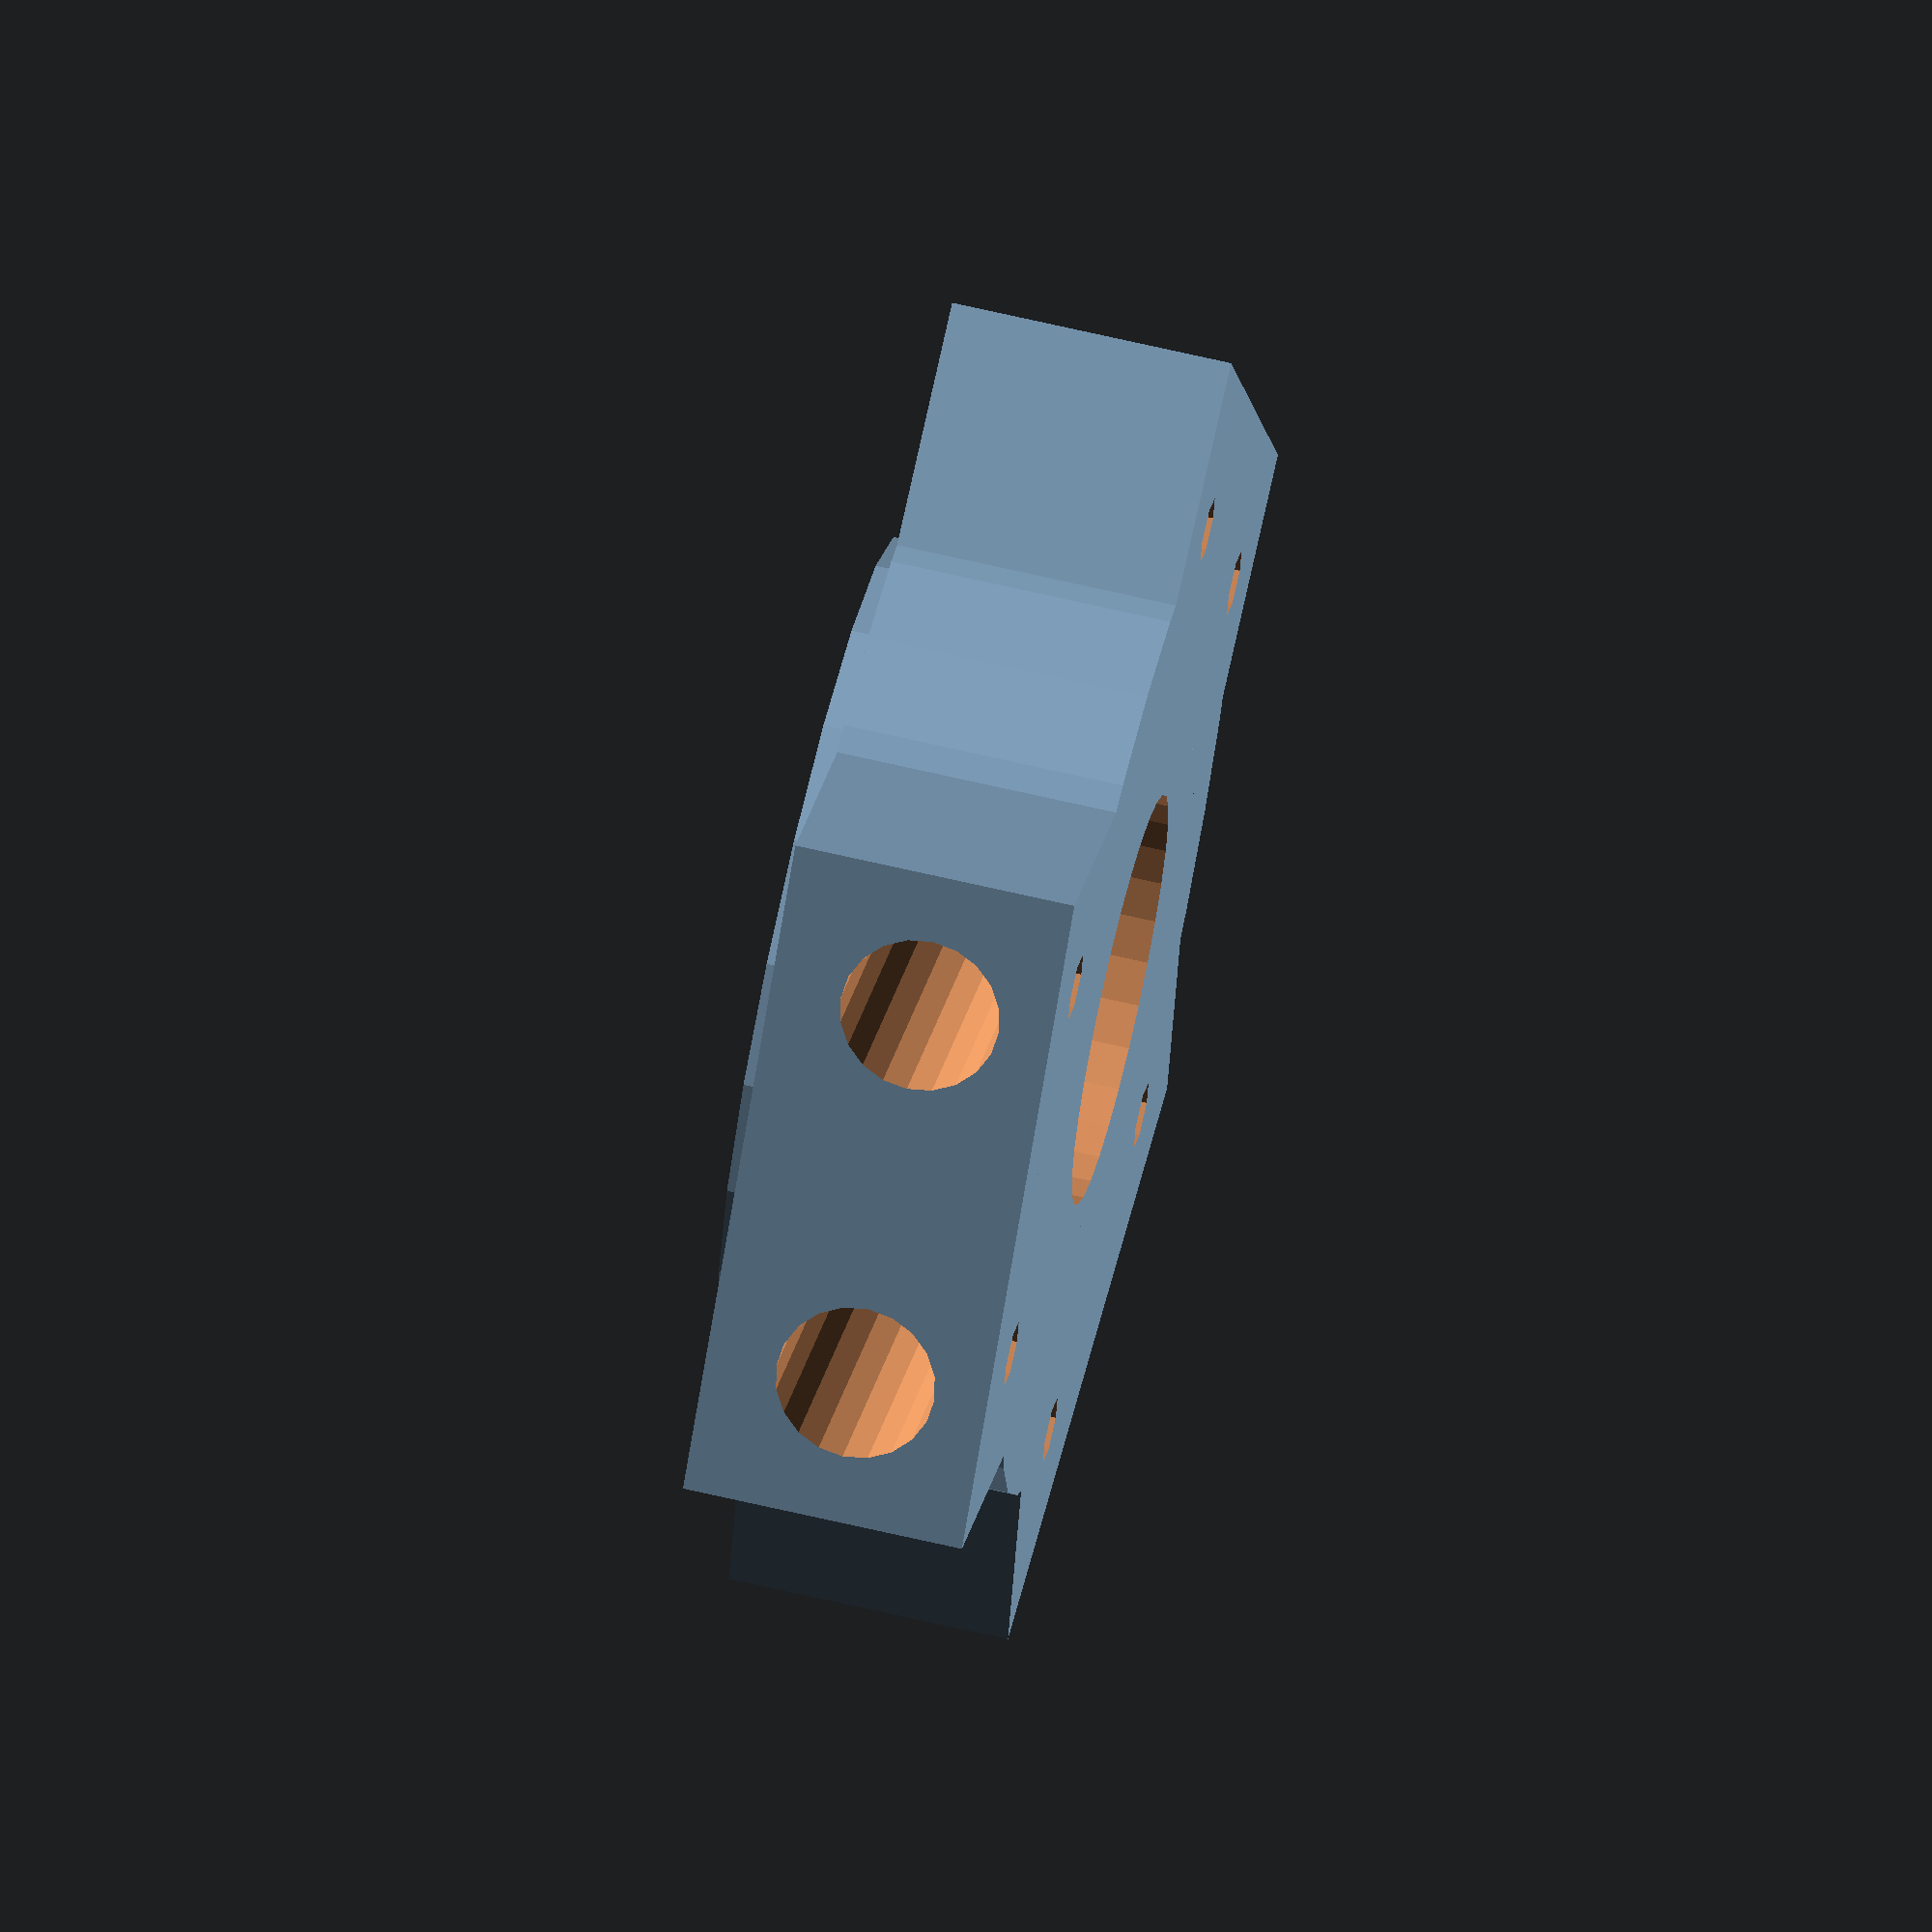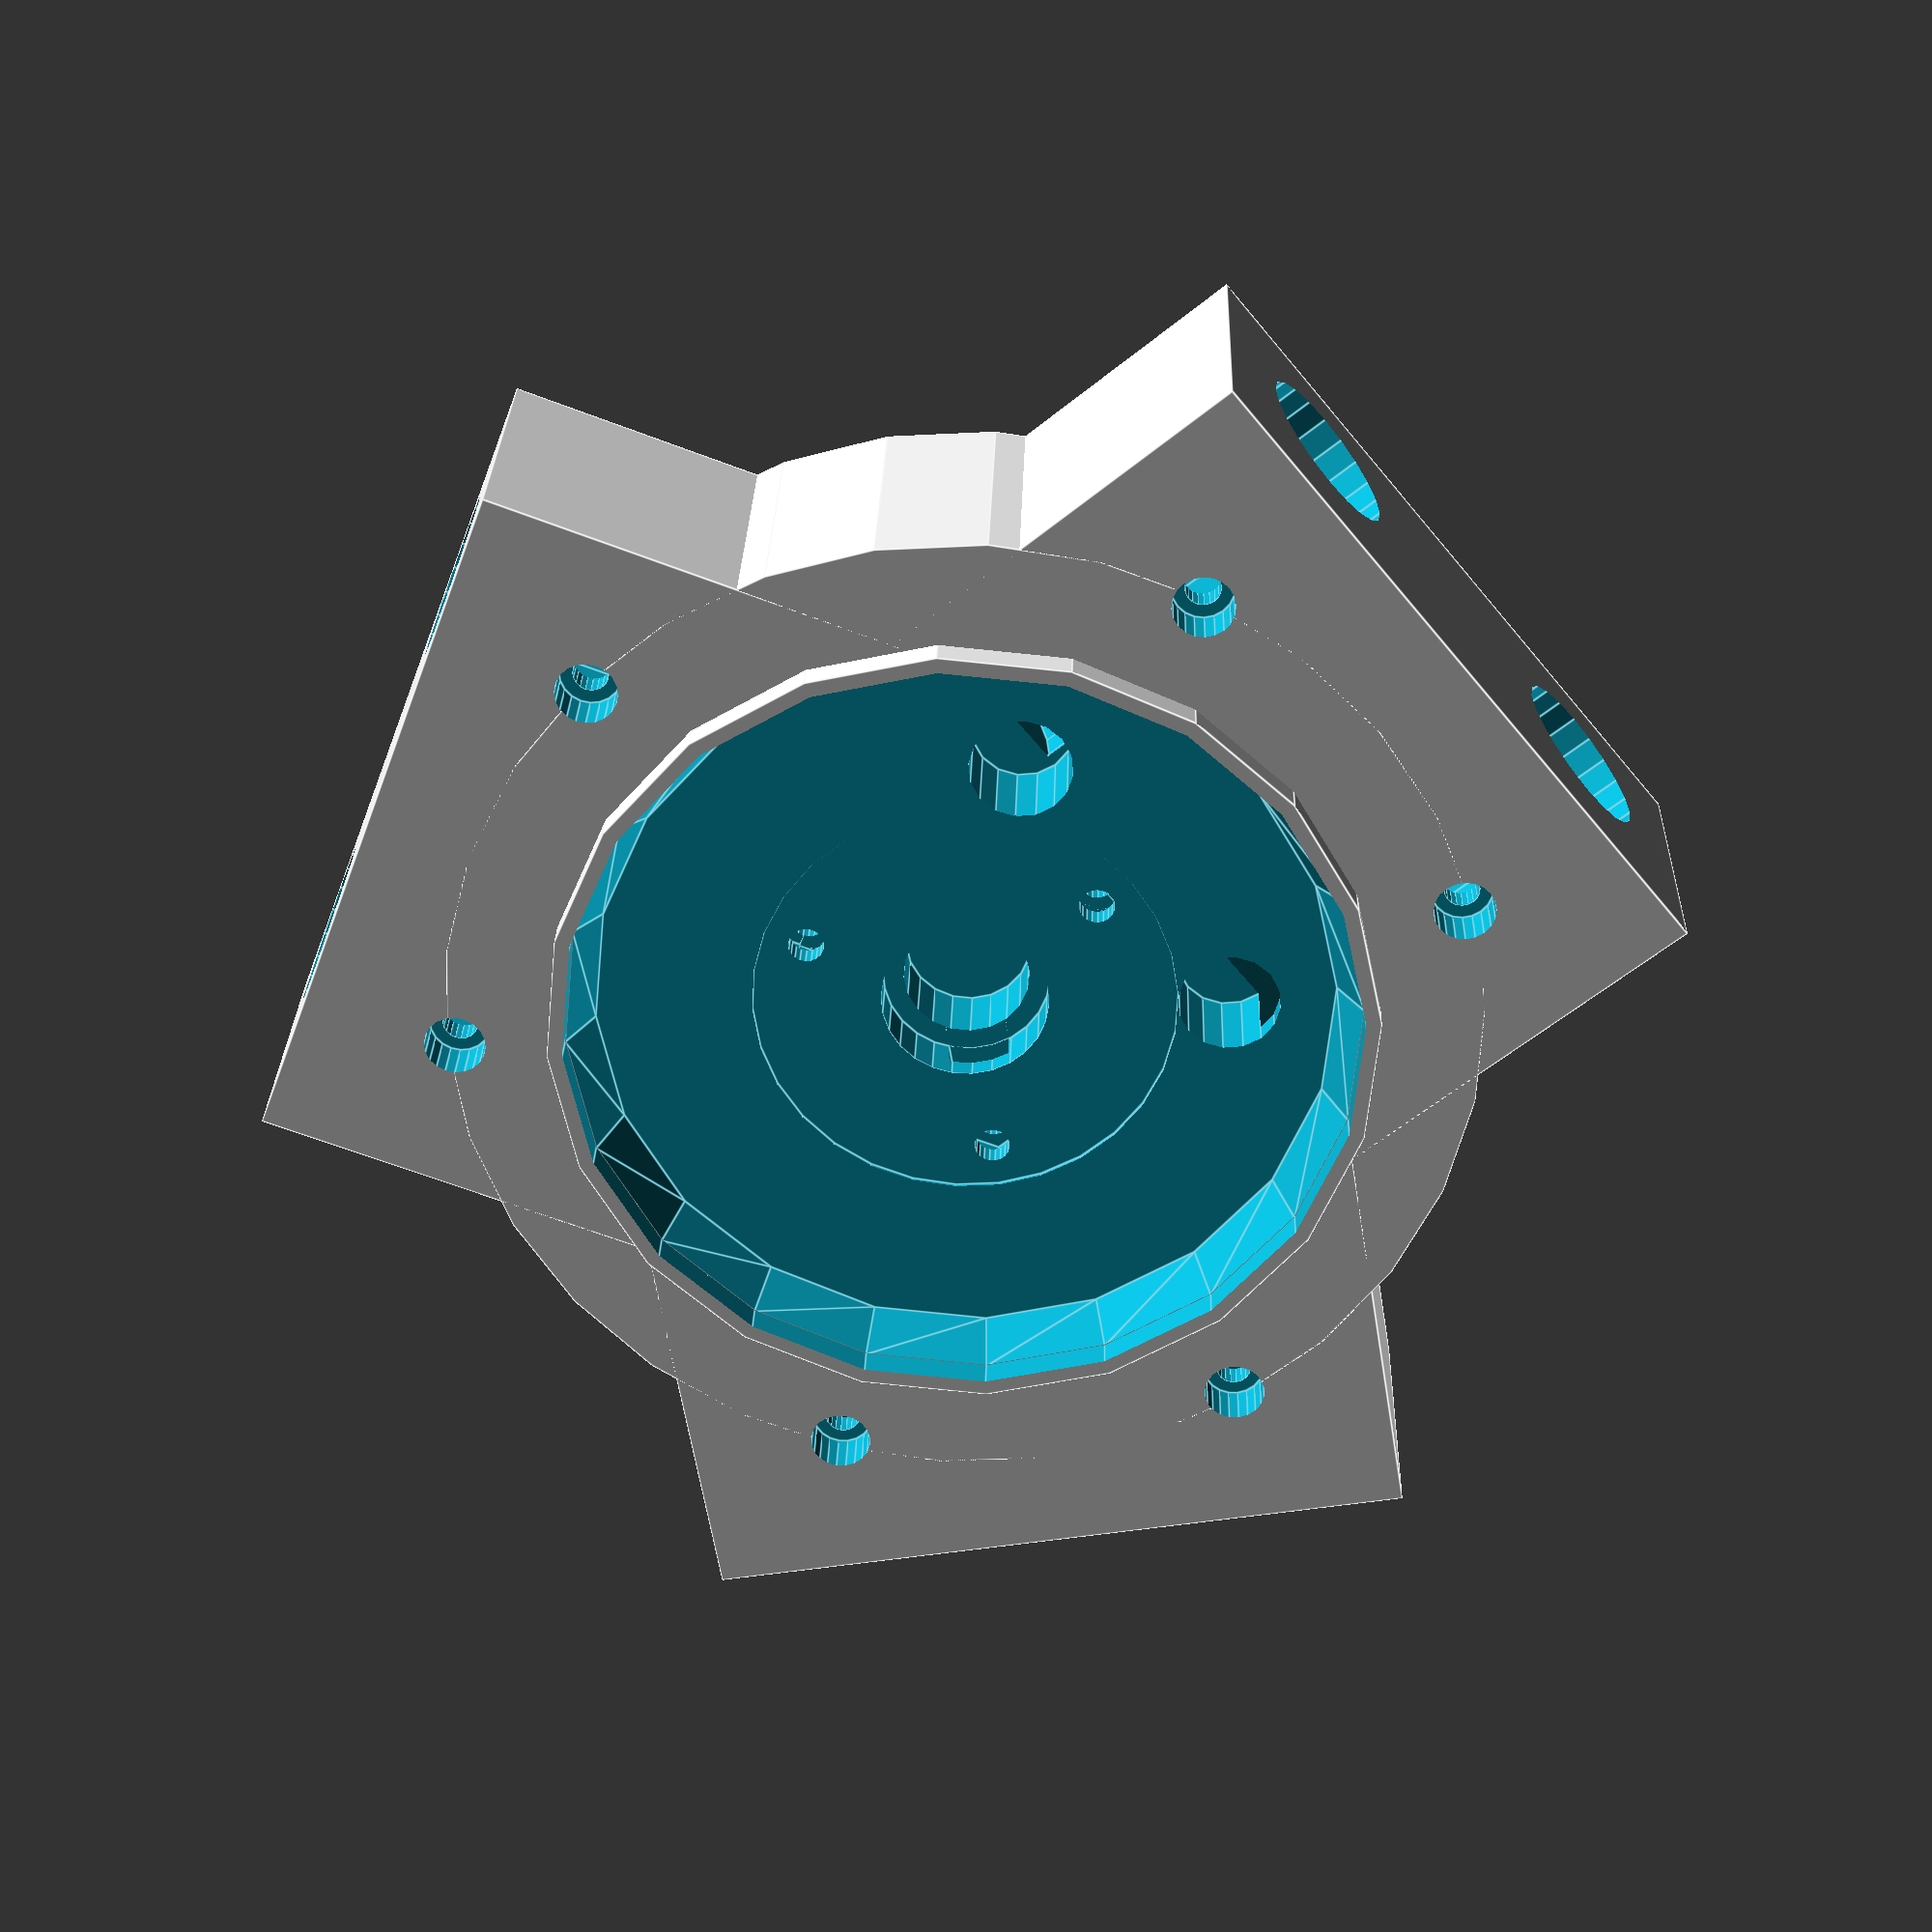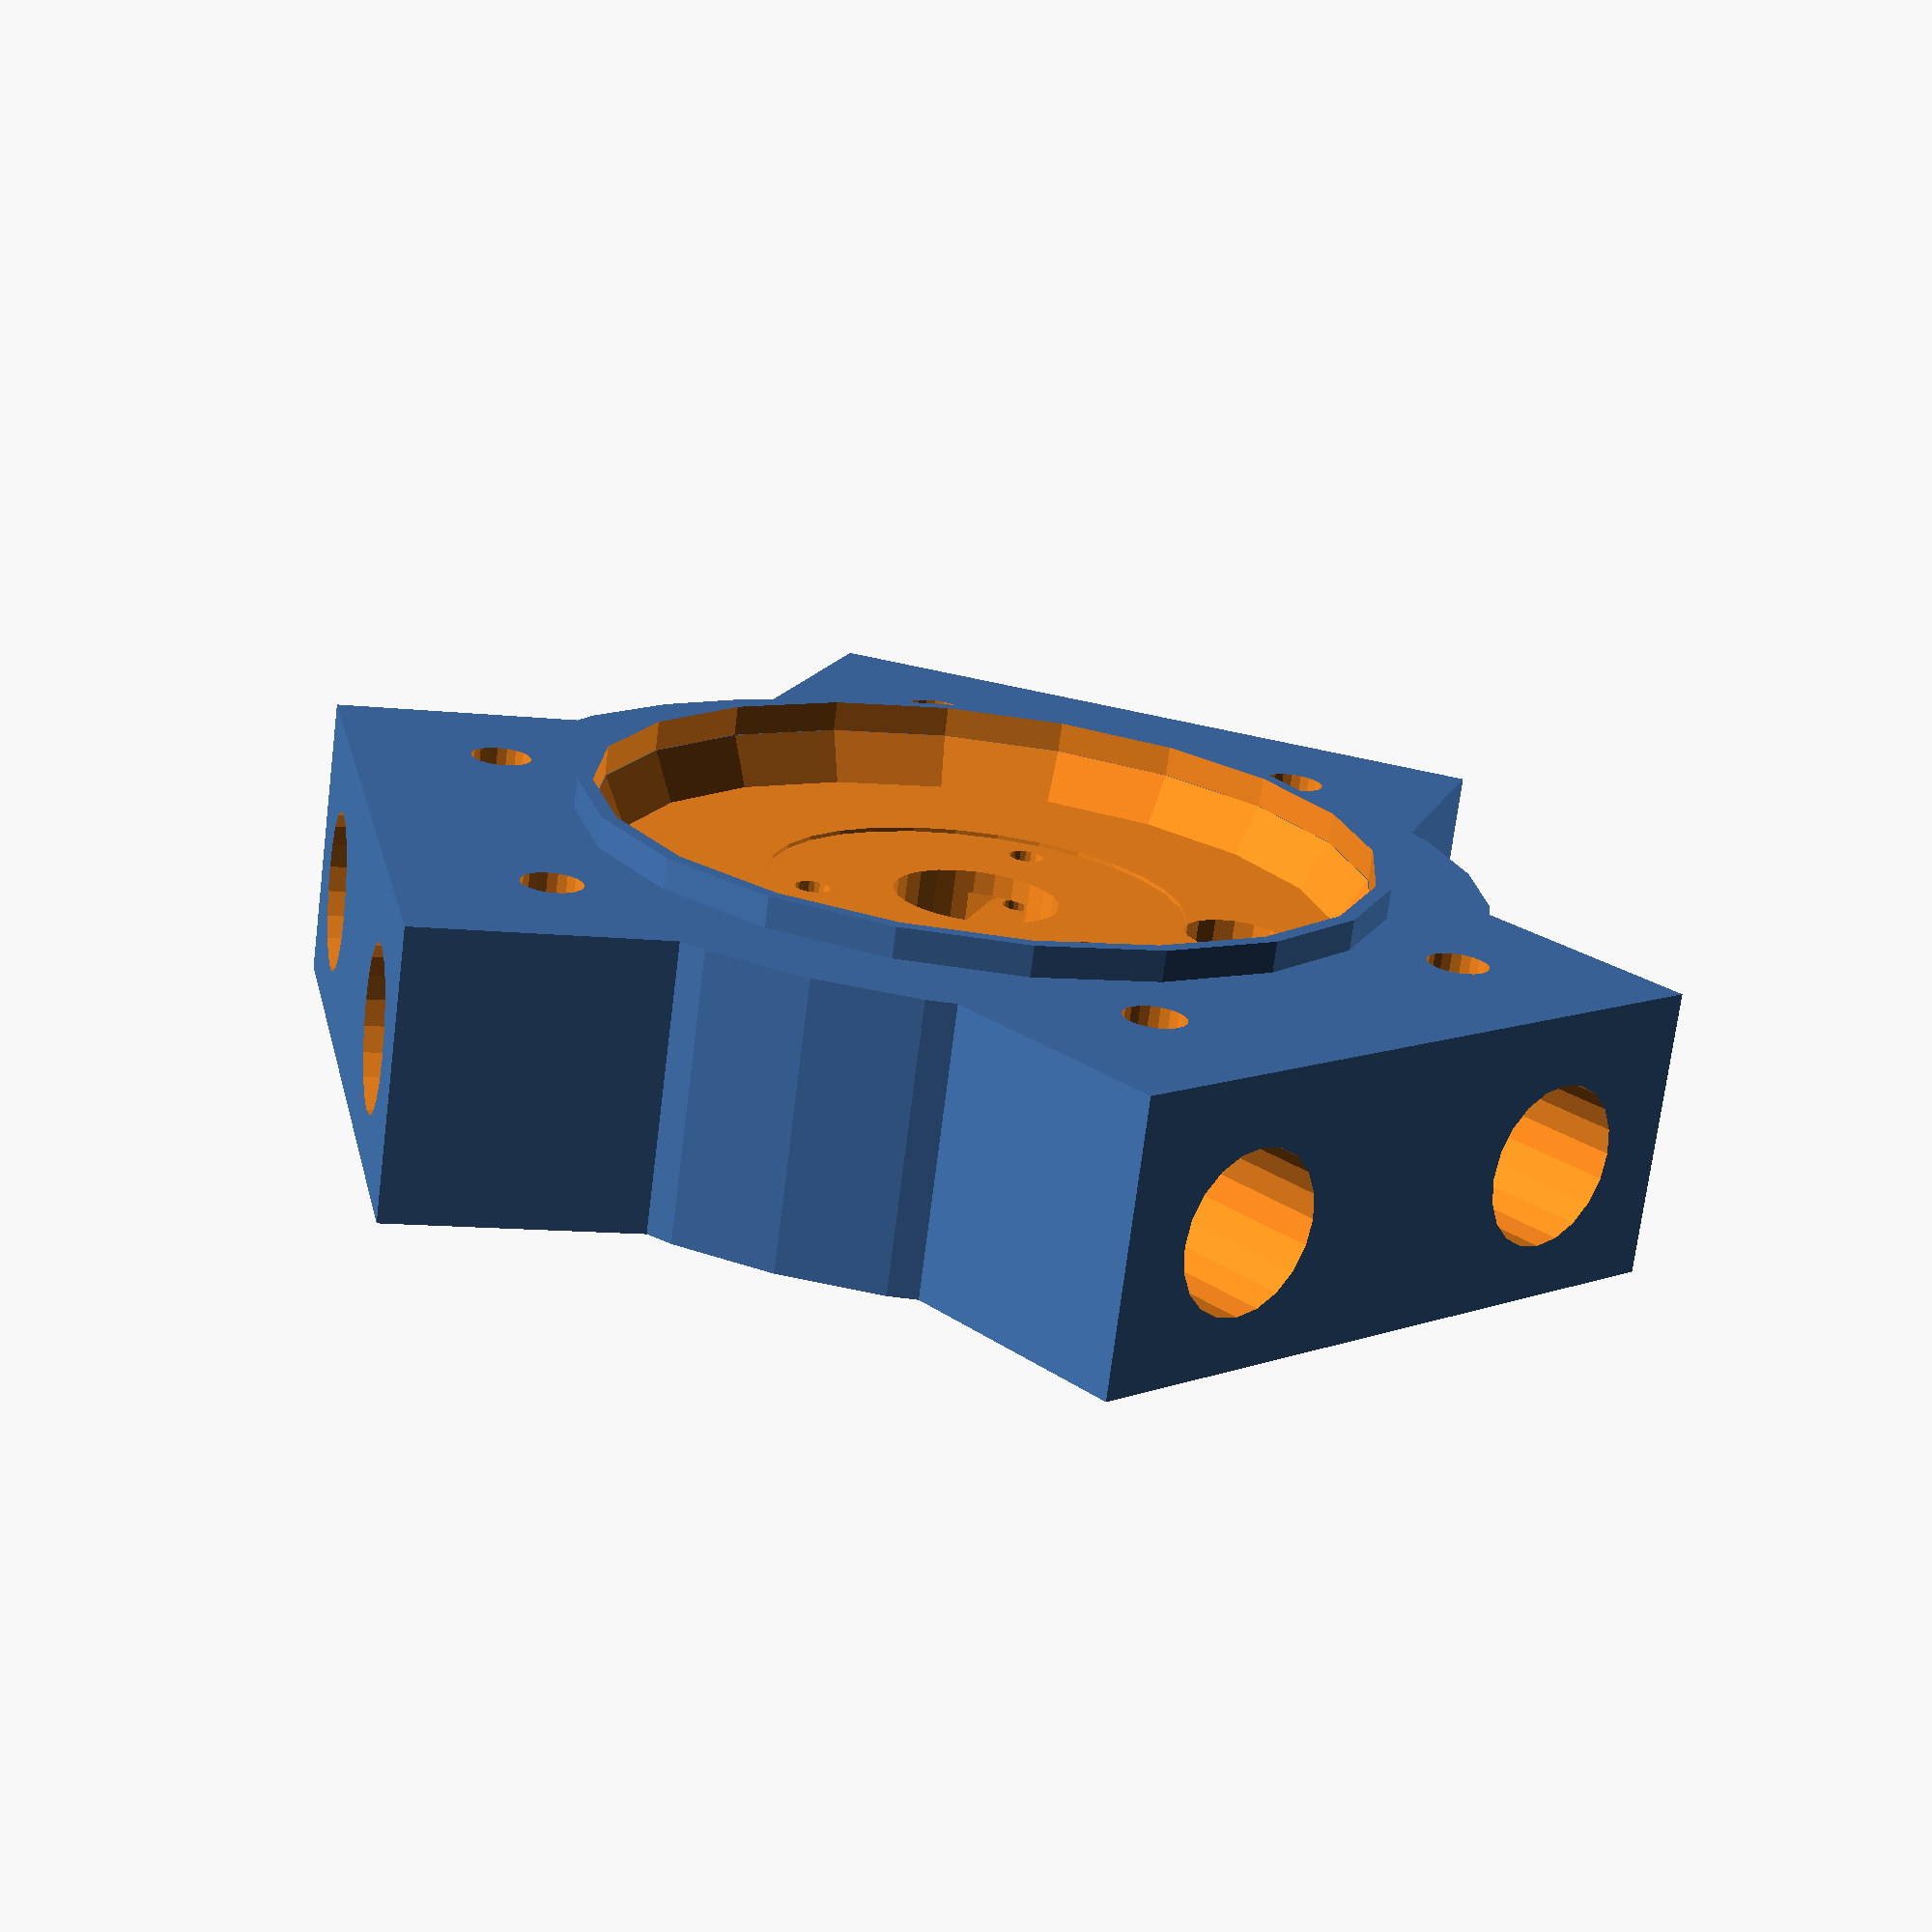
<openscad>


difference() {
	union() {
		translate(v = [0, 0, -13.2000000000]) {
			union() {
				cylinder(d = 100, h = 28.2000000000);
				rotate(a = [0, 0, 0.0000000000]) {
					translate(v = [0, -35.0000000000, 0]) {
						cube(size = [60, 70, 28.2000000000]);
					}
				}
				rotate(a = [0, 0, 120.0000000000]) {
					translate(v = [0, -35.0000000000, 0]) {
						cube(size = [60, 70, 28.2000000000]);
					}
				}
				rotate(a = [0, 0, 240.0000000000]) {
					translate(v = [0, -35.0000000000, 0]) {
						cube(size = [60, 70, 28.2000000000]);
					}
				}
			}
		}
		translate(v = [0, 0, 13.0000000000]) {
			difference() {
				cylinder($fn = 20, d = 80, h = 5);
				translate(v = [0, 0, -0.0250000000]) {
					cylinder($fn = 20, d = 77, h = 10.0500000000);
				}
			}
		}
	}
	translate(v = [0, 0, 10.1000000000]) {
		cylinder($fn = 20, d1 = 72, d2 = 77, h = 5.0500000000);
	}
	rotate(a = [0, 90, 0.0000000000]) {
		translate(v = [0, -20.0000000000, 20]) {
			cylinder($fn = 20, d = 16, h = 100);
		}
		translate(v = [0, 20.0000000000, 20]) {
			cylinder($fn = 20, d = 16, h = 100);
		}
		translate(v = [2, -20.0000000000, 45.0000000000]) {
			rotate(a = [0, -90, 0]) {
				rotate(a = [180, 0, 0]) {
					translate(v = [0, 0, -12.5000000000]) {
						union() {
							translate(v = [0, 0, false]) {
								cylinder($fn = 20, d = 3.5000000000, h = 38.2000000000);
							}
							translate(v = [0, 0, -13.1500000000]) {
								cylinder($fn = 20, d = 6.0000000000, h = 13.2000000000);
							}
							translate(v = [0, 0, 22]) {
								cylinder($fn = 6, d = 6.5100000000, h = 25);
							}
						}
					}
				}
			}
		}
		translate(v = [2, 20.0000000000, 45.0000000000]) {
			rotate(a = [0, -90, 0]) {
				rotate(a = [180, 0, 0]) {
					translate(v = [0, 0, -12.5000000000]) {
						union() {
							translate(v = [0, 0, false]) {
								cylinder($fn = 20, d = 3.5000000000, h = 38.2000000000);
							}
							translate(v = [0, 0, -13.1500000000]) {
								cylinder($fn = 20, d = 6.0000000000, h = 13.2000000000);
							}
							translate(v = [0, 0, 22]) {
								cylinder($fn = 6, d = 6.5100000000, h = 25);
							}
						}
					}
				}
			}
		}
		translate(v = [0, 0, 16.4000000000]) {
			translate(v = [-4.4500000000, 0, 0]) {
				rotate(a = [0, 180, 90]) {
					union() {
						rotate(a = [-90, 90, 0]) {
							cylinder($fn = 6, d = 6.5100000000, h = 3.0000000000);
						}
						translate(v = [-3.0000000000, 0, 0]) {
							cube(size = [6.0000000000, 3.0000000000, 16.4000000000]);
						}
					}
				}
			}
			translate(v = [5.9500000000, 0, 0]) {
				rotate(a = [0, 180, 90]) {
					union() {
						rotate(a = [-90, 90, 0]) {
							cylinder($fn = 6, d = 6.5100000000, h = 3.0000000000);
						}
						translate(v = [-3.0000000000, 0, 0]) {
							cube(size = [6.0000000000, 3.0000000000, 16.4000000000]);
						}
					}
				}
			}
			translate(v = [-36.7500000000, 0, 0]) {
				rotate(a = [0, 90, 0]) {
					cylinder($fn = 20, d = 3.5000000000, h = 100);
				}
			}
		}
	}
	rotate(a = [0, 90, 120.0000000000]) {
		translate(v = [0, -20.0000000000, 20]) {
			cylinder($fn = 20, d = 16, h = 100);
		}
		translate(v = [0, 20.0000000000, 20]) {
			cylinder($fn = 20, d = 16, h = 100);
		}
		translate(v = [2, -20.0000000000, 45.0000000000]) {
			rotate(a = [0, -90, 0]) {
				rotate(a = [180, 0, 0]) {
					translate(v = [0, 0, -12.5000000000]) {
						union() {
							translate(v = [0, 0, false]) {
								cylinder($fn = 20, d = 3.5000000000, h = 38.2000000000);
							}
							translate(v = [0, 0, -13.1500000000]) {
								cylinder($fn = 20, d = 6.0000000000, h = 13.2000000000);
							}
							translate(v = [0, 0, 22]) {
								cylinder($fn = 6, d = 6.5100000000, h = 25);
							}
						}
					}
				}
			}
		}
		translate(v = [2, 20.0000000000, 45.0000000000]) {
			rotate(a = [0, -90, 0]) {
				rotate(a = [180, 0, 0]) {
					translate(v = [0, 0, -12.5000000000]) {
						union() {
							translate(v = [0, 0, false]) {
								cylinder($fn = 20, d = 3.5000000000, h = 38.2000000000);
							}
							translate(v = [0, 0, -13.1500000000]) {
								cylinder($fn = 20, d = 6.0000000000, h = 13.2000000000);
							}
							translate(v = [0, 0, 22]) {
								cylinder($fn = 6, d = 6.5100000000, h = 25);
							}
						}
					}
				}
			}
		}
		translate(v = [0, 0, 16.4000000000]) {
			translate(v = [-4.4500000000, 0, 0]) {
				rotate(a = [0, 180, 90]) {
					union() {
						rotate(a = [-90, 90, 0]) {
							cylinder($fn = 6, d = 6.5100000000, h = 3.0000000000);
						}
						translate(v = [-3.0000000000, 0, 0]) {
							cube(size = [6.0000000000, 3.0000000000, 16.4000000000]);
						}
					}
				}
			}
			translate(v = [5.9500000000, 0, 0]) {
				rotate(a = [0, 180, 90]) {
					union() {
						rotate(a = [-90, 90, 0]) {
							cylinder($fn = 6, d = 6.5100000000, h = 3.0000000000);
						}
						translate(v = [-3.0000000000, 0, 0]) {
							cube(size = [6.0000000000, 3.0000000000, 16.4000000000]);
						}
					}
				}
			}
			translate(v = [-36.7500000000, 0, 0]) {
				rotate(a = [0, 90, 0]) {
					cylinder($fn = 20, d = 3.5000000000, h = 100);
				}
			}
		}
	}
	rotate(a = [0, 90, 240.0000000000]) {
		translate(v = [0, -20.0000000000, 20]) {
			cylinder($fn = 20, d = 16, h = 100);
		}
		translate(v = [0, 20.0000000000, 20]) {
			cylinder($fn = 20, d = 16, h = 100);
		}
		translate(v = [2, -20.0000000000, 45.0000000000]) {
			rotate(a = [0, -90, 0]) {
				rotate(a = [180, 0, 0]) {
					translate(v = [0, 0, -12.5000000000]) {
						union() {
							translate(v = [0, 0, false]) {
								cylinder($fn = 20, d = 3.5000000000, h = 38.2000000000);
							}
							translate(v = [0, 0, -13.1500000000]) {
								cylinder($fn = 20, d = 6.0000000000, h = 13.2000000000);
							}
							translate(v = [0, 0, 22]) {
								cylinder($fn = 6, d = 6.5100000000, h = 25);
							}
						}
					}
				}
			}
		}
		translate(v = [2, 20.0000000000, 45.0000000000]) {
			rotate(a = [0, -90, 0]) {
				rotate(a = [180, 0, 0]) {
					translate(v = [0, 0, -12.5000000000]) {
						union() {
							translate(v = [0, 0, false]) {
								cylinder($fn = 20, d = 3.5000000000, h = 38.2000000000);
							}
							translate(v = [0, 0, -13.1500000000]) {
								cylinder($fn = 20, d = 6.0000000000, h = 13.2000000000);
							}
							translate(v = [0, 0, 22]) {
								cylinder($fn = 6, d = 6.5100000000, h = 25);
							}
						}
					}
				}
			}
		}
		translate(v = [0, 0, 16.4000000000]) {
			translate(v = [-4.4500000000, 0, 0]) {
				rotate(a = [0, 180, 90]) {
					union() {
						rotate(a = [-90, 90, 0]) {
							cylinder($fn = 6, d = 6.5100000000, h = 3.0000000000);
						}
						translate(v = [-3.0000000000, 0, 0]) {
							cube(size = [6.0000000000, 3.0000000000, 16.4000000000]);
						}
					}
				}
			}
			translate(v = [5.9500000000, 0, 0]) {
				rotate(a = [0, 180, 90]) {
					union() {
						rotate(a = [-90, 90, 0]) {
							cylinder($fn = 6, d = 6.5100000000, h = 3.0000000000);
						}
						translate(v = [-3.0000000000, 0, 0]) {
							cube(size = [6.0000000000, 3.0000000000, 16.4000000000]);
						}
					}
				}
			}
			translate(v = [-36.7500000000, 0, 0]) {
				rotate(a = [0, 90, 0]) {
					cylinder($fn = 20, d = 3.5000000000, h = 100);
				}
			}
		}
	}
	translate(v = [20, 16, 0.9000000000]) {
		cylinder(d = 10, h = 14.1500000000);
	}
	translate(v = [20, -16, 0.9000000000]) {
		cylinder(d = 10, h = 14.1500000000);
	}
	translate(v = [0, 0, -13.2500000000]) {
		cylinder(d = 41.4000000000, h = 5.2000000000);
	}
	translate(v = [0, 0, -7.8500000000]) {
		cylinder(d = 16.4000000000, h = 5.3000000000);
	}
	translate(v = [0, 0, -2.3500000000]) {
		cylinder(d = 12.4000000000, h = 50);
	}
	translate(v = [0, 0, 4.4500000000]) {
		cylinder(d = 16.4000000000, h = 5.3000000000);
	}
	translate(v = [0, 0, 9.7000000000]) {
		cylinder(d = 41.4000000000, h = 50);
	}
}
/***********************************************
*********      SolidPython code:      **********
************************************************
 
import os
cq = 20

render = False
os.environ["PRINTEDSCOPE_QUALITY"] = str(cq)

from lib.global_parameters import *
from lib.model_parameters import *
from solid import *
from solid.utils import *
import numpy as np


g1p1_bearing = bearing_625
g1g1_space = 3 # jak velka bude mezera mezi zakladnou na zemi a AZ sestavou
g1p1_pipe_center_distance = 20 # jak daleko konci trubka od stredu
g1_pipe_in = 40
g1p1_diameter = 60
g1_foot_height = 60
g1_pipe_bolt = get_optimal_bolt(3, base_pipe['D']+5)



g1_foot_length = 100
g1_foot_width = 50
g1_pipe_distance = 40
g1_pipe = pipe_20_2
g1_pipe['min_wall'] = 5
g1p4_wall = 2

g1_foot_bridge_height = 10
g1_foot_bridge_length =  g1_foot_length-50

#g1_foot_length = g1_pipe_distance+g1_pipe['D']+2*g1_pipe['min_wall']

# kostka, na ktere to lezi na zemi...
g1p2_width = 50
g1p2_length = 100
g1p2_height = g1_foot_height

def s111g1p01():
	pipe_bolt = g1_pipe_bolt
	pipe_height = pipe_bolt['l']
	pipe_height += pipe_bolt['k']
	bottom = -(pipe_height-g1_pipe['min_wall']-g1_pipe['D']/2)-clear

	m= cylinder(h=pipe_height, d=100)
	for x in range(3):
		m+= rotate([0, 0, 360/3*x])(
			translate([0, -(g1_pipe['D']+g1_pipe_distance+2*g1_pipe['min_wall'])/2,0])(
				cube([g1p1_diameter, g1_pipe['D']+g1_pipe_distance+2*g1_pipe['min_wall'], pipe_height])
			)
		)
	m = down(pipe_height-g1_pipe['min_wall']-g1_pipe['D']/2)(m)
	#m = hull()(m)

	m+= up(pipe_height/2-1.1)(
			difference()(
				cylinder(h=5, d=80, segments=cq),
				down(clear/2)(cylinder(h=10+clear, d=80-3, segments=cq))
			)
		)
	
	m-=(up(pipe_height/2-g1_pipe['min_wall']+1)(cylinder(h=5+clear, d1=80-3-5, d2=80-3, segments=cq)))


	for x in range(3):
		m-= rotate([0, 90, 360/3*x])(
			# diry pro zastrceni trubky
			translate([0, -g1_pipe_distance/2, g1p1_pipe_center_distance])(
				cylinder(d= base_pipe['D'], h=100, segments=cq)
			),
			translate([0, g1_pipe_distance/2, g1p1_pipe_center_distance])(
				cylinder(d= base_pipe['D'], h=100, segments=cq)
			),
			# diry pro pridelani trubek
			translate([2, -g1_pipe_distance/2, g1p1_diameter*0.75])(
				rotate([0, -90, 0])(
					bolt_hole(pipe_bolt, nut=-3, align='center')
				)
			),
			translate([2, g1_pipe_distance/2, g1p1_diameter*0.75])(
				rotate([0, -90, 0])(
					(bolt_hole(pipe_bolt, nut=-3, align='center'))
				)
			),

			# otvor pro srouby pro pridelani lozisek
			translate([0, 0, (g1p1_bearing['D'])])(
				left(bottom+pipe_height-2-M3['k']-g1p1_bearing['B'])(
					rotate([0, 180, 90])(
						nut_pocket(pipe_bolt, g1p1_bearing['D'])
					)
				),
				left(bottom-1+M3['m']+g1p1_bearing['B'])(
					rotate([0, 180, 90])(
						nut_pocket(pipe_bolt, g1p1_bearing['D'])
					)
				),
				left(bottom+50)(rotate([0, 90, 0])(
					cylinder(d=M3['d'], h=100, segments=cq)
				))
			)
		)

	# dira pro vyvedeni kabelu
	m -= translate([20, base_pipe['D'], bottom+pipe_height/2+clear])(
			cylinder(d=10, h=pipe_height/2+clear)
		)
	m -= translate([20, -base_pipe['D'], bottom+pipe_height/2+clear])(
			cylinder(d=10, h=pipe_height/2+clear)
		)

	# diry skrz pro loziska a sroub M5 a osazeni pro pridelani loziska
	m -= up(bottom)(
			cylinder(d=g1p1_bearing['D']+4*M3['dk']+1, h=M3['k']+2)
		)
	m -= up(bottom+M3['k']+2+layer*1)(
			cylinder(d=g1p1_bearing['D'], h=g1p1_bearing['B'])
		)
	m -= up(bottom+M3['k']+2+layer*2+g1p1_bearing['B'])(
			cylinder(d=g1p1_bearing['D']-4, h=50)
		)
	m -= up(bottom+pipe_height-M3['k']-2- g1p1_bearing['B'])(
			cylinder(d=g1p1_bearing['D'], h=g1p1_bearing['B'])
		)
	m -= up(bottom+pipe_height-M3['k']-2-clear)(
			cylinder(d=g1p1_bearing['D']+4*M3['dk']+1, h=50)
		)

	return m

def s111g1p02():
	m = cylinder(d=g1p1_bearing['D']+4*M3['dk'], h=M3['k']+2)
	m-= down(clear/2)(cylinder(d=g1p1_bearing['bolt']['dk']+1, h=M3['k']+2+clear))
	for x in range(3):
		m-=rotate([180, 0, 360/3*x])(
			translate([-g1p1_bearing['D'], 0, -M3['k']])(
				bolt_hole(M3, l=30)
			)
		)

	return m

def s111g1p03():
	m = cylinder(d=g1p1_bearing['D']+4*M3['dk'], h=M3['k']+2)
	m-= down(clear/2)(cylinder(h=3, d=25))
	m-= down(clear/2)(cylinder(d=g1p1_bearing['D']-3, h=M3['k']+2+clear))
	for x in range(3):
		m-=rotate([180, 0, 360/3*x])(
			translate([-g1p1_bearing['D'], 0, -M3['k']])(
				bolt_hole(M3, l=30)
			)
		)

	return m

def s111g1p04():

	## zakladni tvar nohy
	m = left(g1_pipe_distance/2)(
			cylinder(h=g1_foot_width, d=g1_pipe['D']+g1_pipe['min_wall']*2, segments=cq)
		)
	m += right(g1_pipe_distance/2)(
			cylinder(h=g1_foot_width, d=g1_pipe['D']+g1_pipe['min_wall']*2, segments=cq)
		)
	m += translate([-g1_foot_length/2, -g1_foot_height, 0])(
			cube([g1_foot_length, 5, g1_foot_width])
		)
	m = hull()(m)


	## odebrani premosteni
	r = left(g1_foot_bridge_length/2)(
			cylinder(h=g1_foot_width+clear, d=g1_pipe['D'], segments=cq)
		)
	r += right(g1_foot_bridge_length/2)(
			cylinder(h=g1_foot_width+clear, d=g1_pipe['D'], segments=cq)
		)
	r += translate([-(g1_foot_bridge_length+g1_pipe['D'])/2, -g1_foot_bridge_height, 0])(
			cube([(g1_foot_bridge_length+g1_pipe['D']), 5, g1_foot_width+clear])
		)
	r = hull()(translate([0, -g1_foot_height+g1_foot_bridge_height-clear, -clear/2])(r))
	m-=r


	## odebrani diry pro elektroniku
	r = translate([-g1_pipe_distance/2, -g1p2_height, g1p4_wall])(
			cube([g1_pipe_distance, g1p2_height, g1_foot_width-2*g1p4_wall])
		)
	r += translate([-g1_pipe_distance/2-M3['dk']*1, -g1p2_height, g1p4_wall])(
			cube([g1_pipe_distance+M3['dk']*2, g1_foot_bridge_height+base_pipe['D']/2+5, g1_foot_width-2*g1p4_wall])
		)
	
	r -= left(g1_pipe_distance/2)(
			cylinder(h=g1_foot_width, d=g1_pipe['D']+2.5*g1_pipe['min_wall'])
		)
	r -= right(g1_pipe_distance/2)(
			cylinder(h=g1_foot_width, d=g1_pipe['D']+2.5*g1_pipe['min_wall'])
		)
	#r -= up(20)(
	#		cylinder(h=g1_foot_width-20, d=g1p1_bearing['D']+1)
	#	)
	m-=(r)

	## diry na trubky a srouby skrz trubky
	m -= translate([-g1_pipe_distance/2, 0, 2])(
			cylinder(h=g1_foot_width, d=g1_pipe['D'], segments=cq)
		)
	m -= translate([g1_pipe_distance/2, 0,2])(
			cylinder(h=g1_foot_width, d=g1_pipe['D'], segments=cq)
		)
	m -= translate([g1_pipe_distance/2, g1_pipe['D']/2+g1_pipe['min_wall'], 2+g1p1_diameter*0.75-g1p1_pipe_center_distance])(
			bolt_hole(M3, align='head', rotation=np.array([-1,0,0]), nut=-4)
			)
	m -=translate([-g1_pipe_distance/2, g1_pipe['D']/2+g1_pipe['min_wall'], 2+g1p1_diameter*0.75-g1p1_pipe_center_distance])(
			bolt_hole(M3, align='head', rotation=np.array([-1,0,0]), nut=-4)
		)

	m-= translate([0, g1_pipe['D']/2+g1_pipe['min_wall']-g1p1_bearing['D']/2, g1_foot_width/2+2-g1p1_bearing['B']/2])(
			hull()(
				cylinder(d=g1p1_bearing['D']+2, h=g1p1_bearing['B']+2),
				forward(g1p1_bearing['D'])(cylinder(d=g1p1_bearing['D']+2, h=g1p1_bearing['B']+2))
			),
			bolt_hole(M5, l=20, overlap =8, head_overlap=50, align='center', nut = -0.1, nut_type='nut_pocket', nut_rotation=180)
		)

	return forward(g1_foot_width/2+2)(rotate([90, 0, 0])(m))

def s111g1p05():
	m = s111g1p04()
	return m

def s111g1p06():

	## zakladni tvar nohy
	m = left(g1_pipe_distance/2)(
			cylinder(h=g1_foot_width, d=g1_pipe['D']+g1_pipe['min_wall']*2, segments=cq)
		)
	m += right(g1_pipe_distance/2)(
			cylinder(h=g1_foot_width, d=g1_pipe['D']+g1_pipe['min_wall']*2, segments=cq)
		)
	m = hull()(m)

	## diry na trubky a srouby skrz trubky
	m -= translate([-g1_pipe_distance/2, 0, -clear])(
			cylinder(h=g1_foot_width+2*clear, d=g1_pipe['D'], segments=cq)
		)
	m -= translate([g1_pipe_distance/2, 0, -clear])(
			cylinder(h=g1_foot_width+2*clear, d=g1_pipe['D'], segments=cq)
		)
	m -= translate([g1_pipe_distance/2, g1_pipe['D']/2+g1_pipe['min_wall'], 2+g1p1_diameter*0.75-g1p1_pipe_center_distance])(
			bolt_hole(M3, align='head', rotation=np.array([-1,0,0]), nut=-4)
			)
	m -=translate([-g1_pipe_distance/2, g1_pipe['D']/2+g1_pipe['min_wall'], 2+g1p1_diameter*0.75-g1p1_pipe_center_distance])(
			bolt_hole(M3, align='head', rotation=np.array([-1,0,0]), nut=-4)
		)

	m-= translate([0, g1_pipe['D']/2+g1_pipe['min_wall']-g1p1_bearing['D']/2, g1_foot_width/2+2-g1p1_bearing['B']/2])(
			hull()(
				cylinder(d=g1p1_bearing['D']+2, h=g1p1_bearing['B']+2),
				forward(g1p1_bearing['D'])(cylinder(d=g1p1_bearing['D']+2, h=g1p1_bearing['B']+2))
			),
			bolt_hole(M5, l=20, overlap =8, head_overlap=50, align='center', nut = -0.1, nut_type='nut_pocket', nut_rotation=180)
		)

	return forward(g1_foot_width/2+2)(rotate([90, 0, 0])(m))


def s111g1p07():
	m = up(5/2)(cube([g1_pipe_distance+M3['dk']*2, g1_foot_bridge_height+base_pipe['D']/2+5, 5], center=True))
	for x in [-10, 10]:
		for y in [-5, 5]:
			m-=translate([x,y,0])(cylinder(d=M3['d'], h=10, segments=cq))
			m-=translate([x,y,2+clear])(cylinder(d=M3['dk'], h=3, segments=cq))
	return m




def s111g1d01():
	m = translate([-g1_pipe['D'], -g1_pipe['D'], -2])(cube([g1_pipe['D']*2, g1_pipe['D']*2, 35]))
	m-= cylinder(h=g1p1_diameter, d=g1_pipe['D'])
	m-= translate([0,0,g1p1_diameter*0.75-g1p1_pipe_center_distance])(rotate([0,90,0])(bolt_hole(M3, l=g1_pipe['D']+4, nut=g1_pipe['D']+4, align='center')))

	return m

def s111g1_info():
	print("\nInformace o dilech 111_10**.scad")
	print("===============================")
	print("Staticka zakladna dalekohledu")
	print("Skrz trubky je sroub", g1_pipe_bolt)
	print("Stredy trubek jsou vzdaleny", g1_pipe_distance)
	print("AL tyce o D: {} mm, delka: {} mm, {}ks".format(base_pipe['D'], g2_octangle_do/2+g1p2_width/2-2-g1p1_pipe_center_distance, 6))


scad_render_to_file(s111g1p01(), '../scad/111_1001.scad')
scad_render_to_file(s111g1p02(), '../scad/111_1002.scad')
scad_render_to_file(s111g1p03(), '../scad/111_1003.scad')
scad_render_to_file(s111g1p04(), '../scad/111_1004.scad')
scad_render_to_file(s111g1p05(), '../scad/111_1005.scad')
scad_render_to_file(s111g1p06(), '../scad/111_1006.scad')
scad_render_to_file(s111g1p07(), '../scad/111_1007.scad')

render = False
if render:
	cq = 100
	generate(s111g1p01(), '111_1001')
	generate(s111g1p02(), '111_1002')
	generate(s111g1p03(), '111_1003')
	generate(s111g1p04(), '111_1004')
	generate(s111g1p05(), '111_1005')
	generate(s111g1p06(), '111_1006')
	generate(s111g1p07(), '111_1007') 
 
************************************************/

</openscad>
<views>
elev=293.6 azim=316.6 roll=103.3 proj=o view=wireframe
elev=152.3 azim=140.6 roll=178.3 proj=p view=edges
elev=71.9 azim=48.1 roll=352.8 proj=p view=solid
</views>
